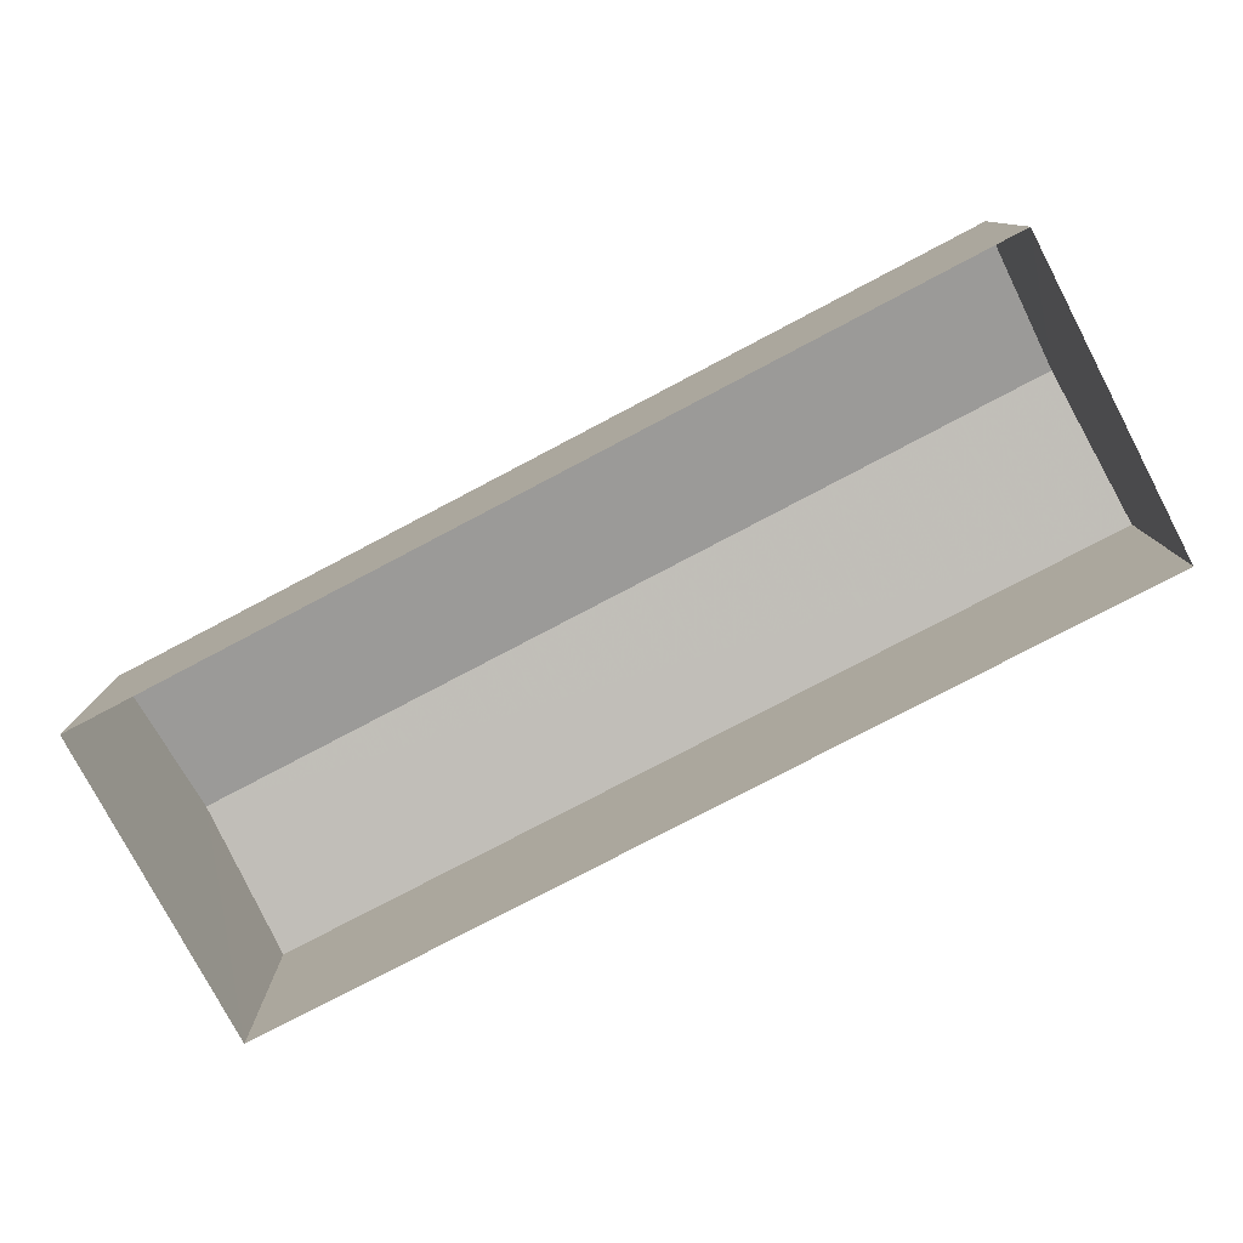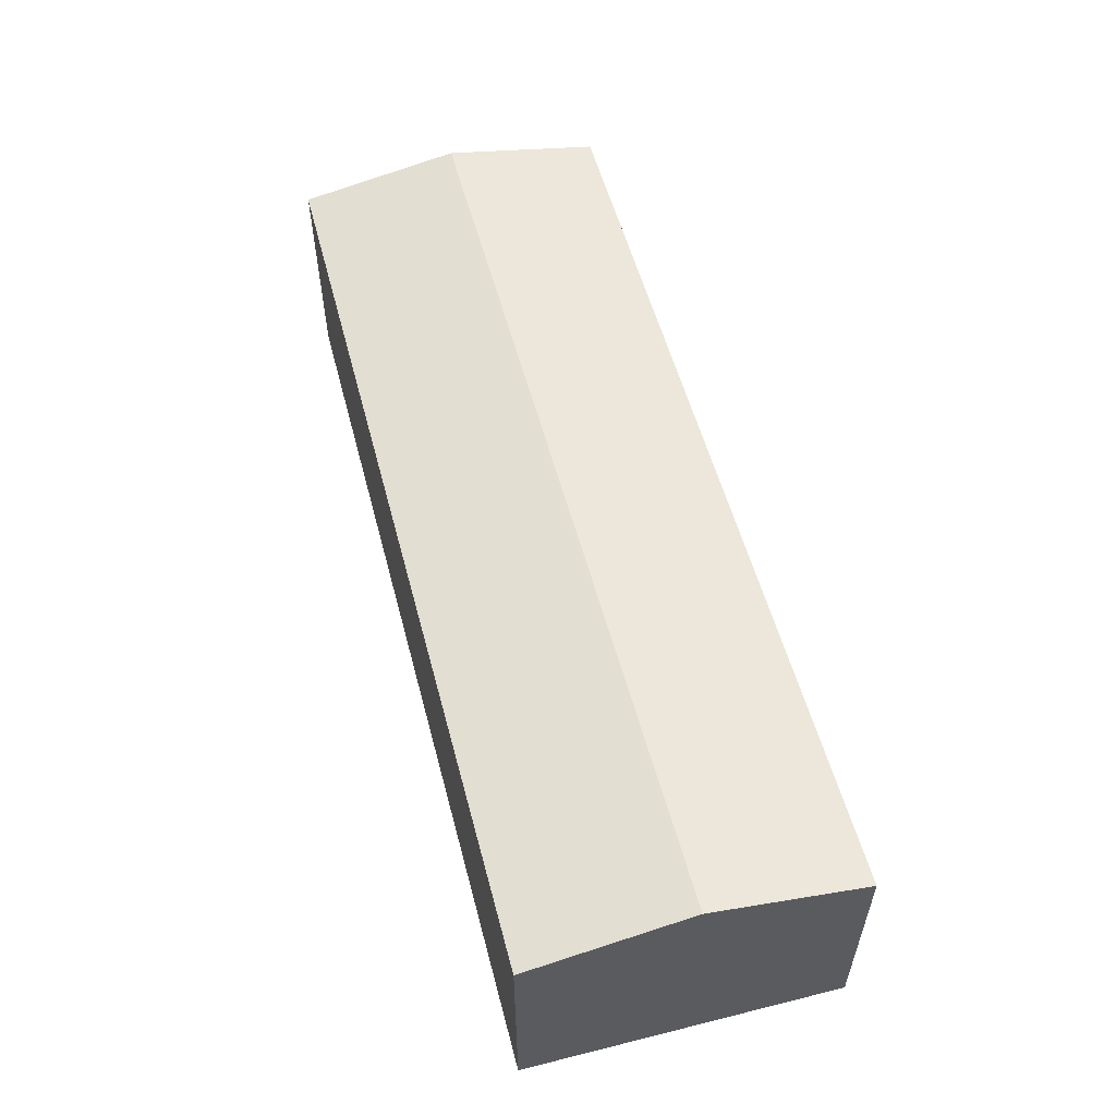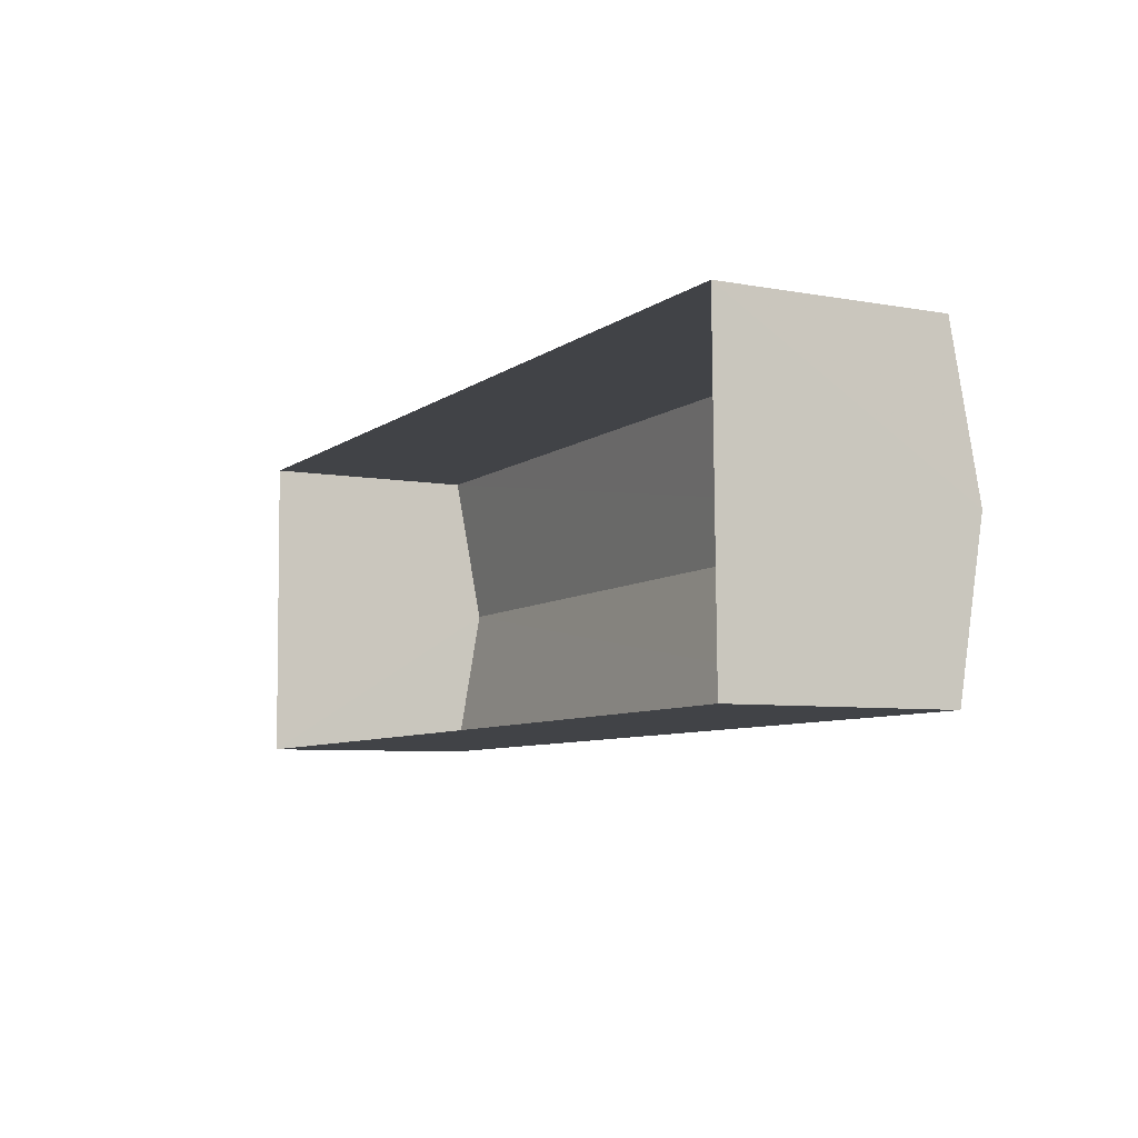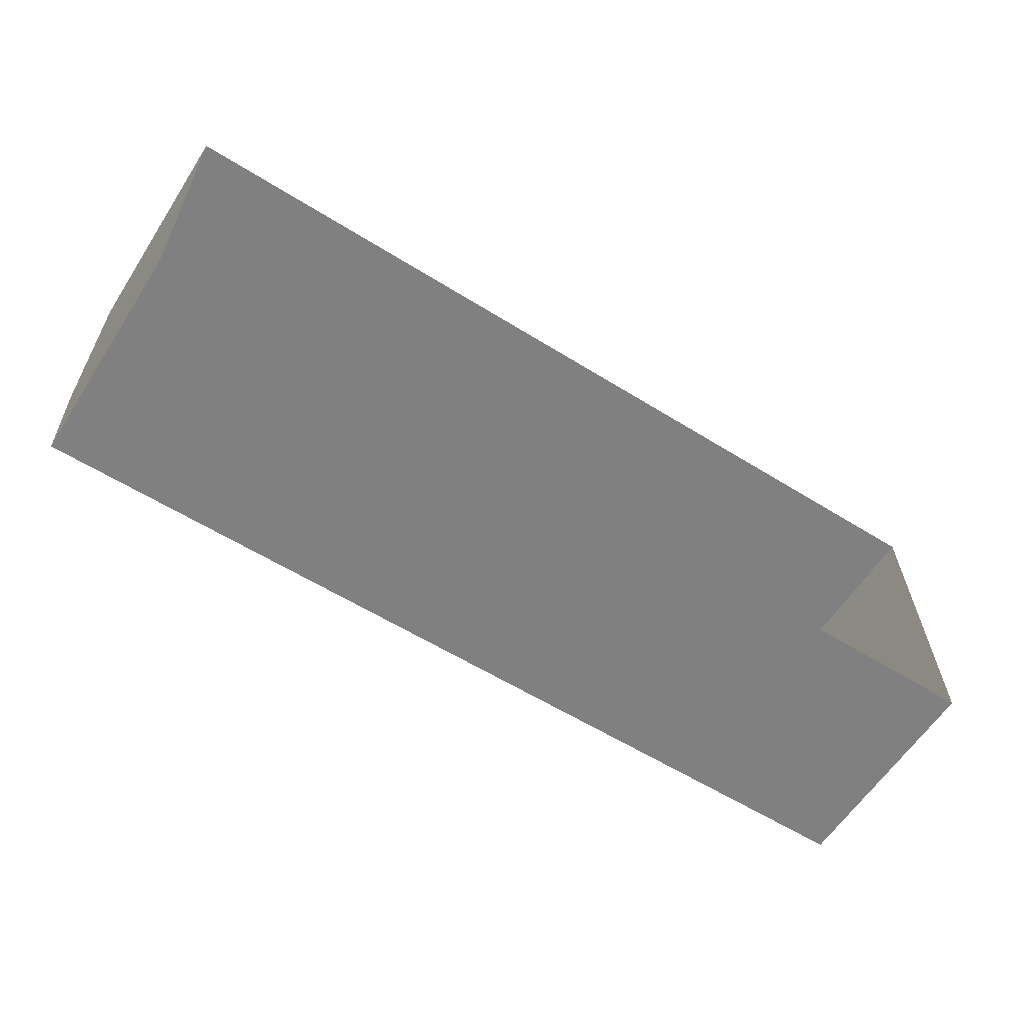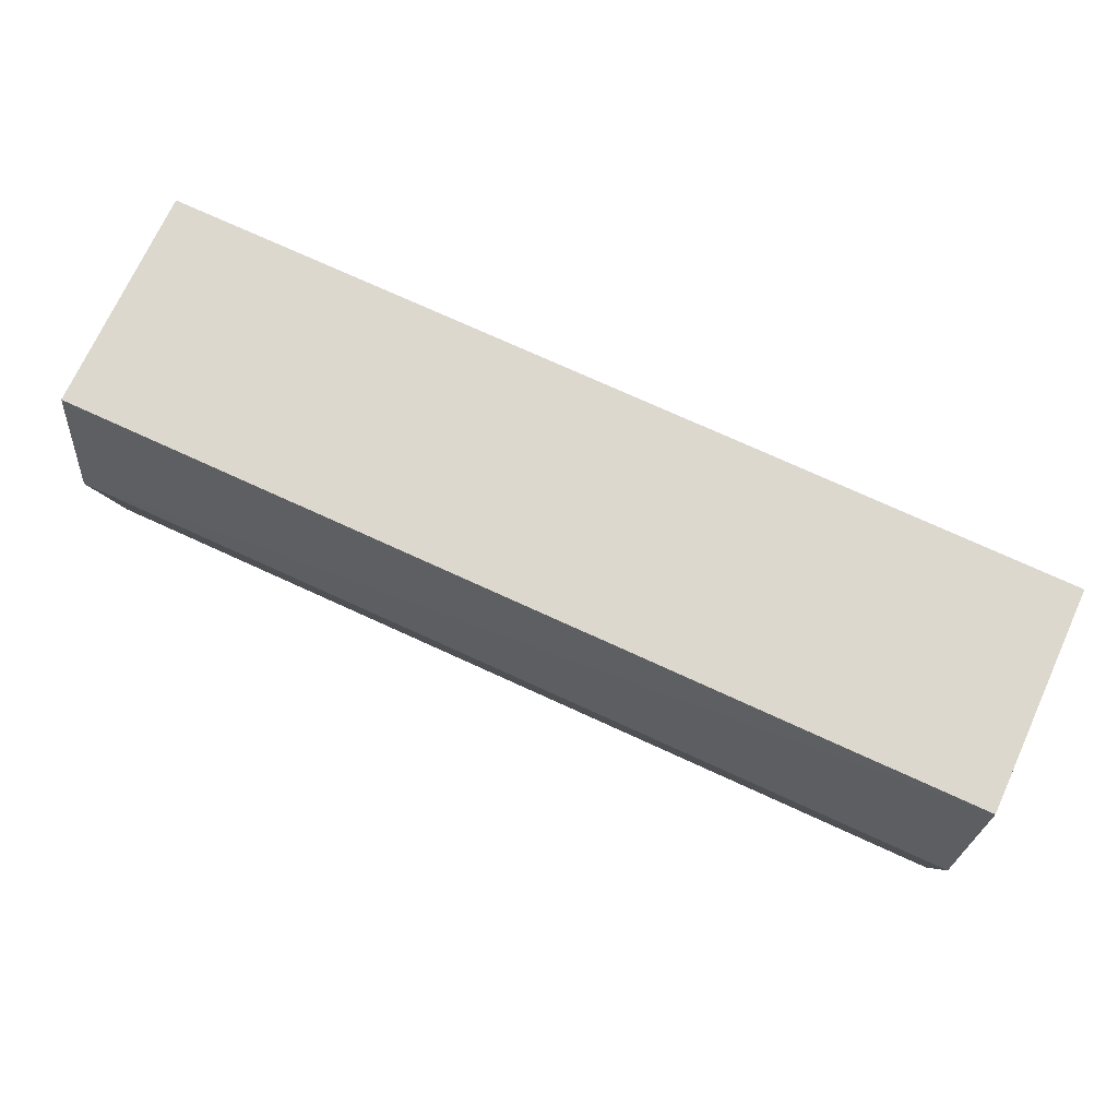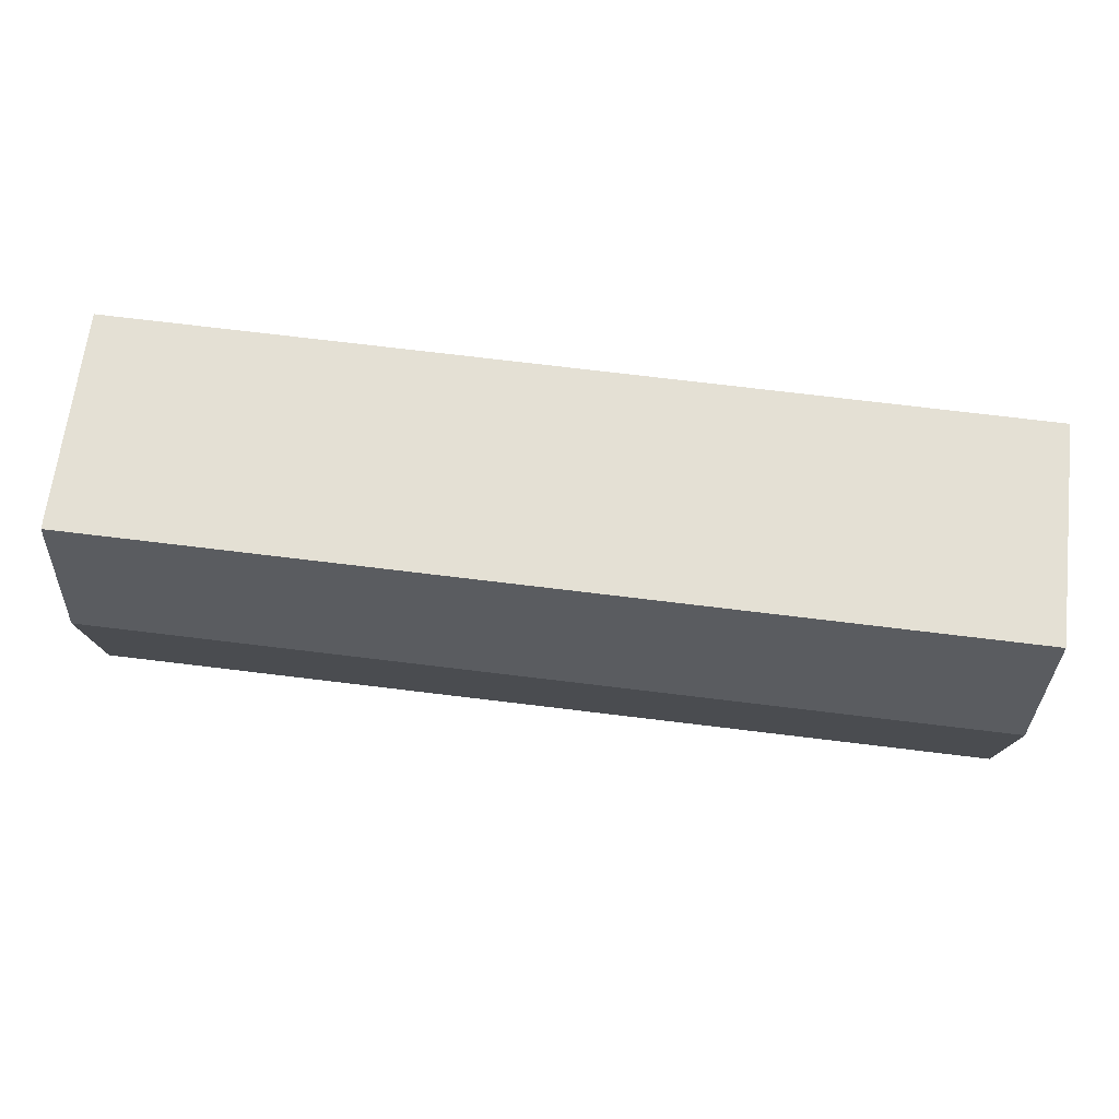
<metadata>
{"format":"obj","ext":"obj","renderer":"f3d","projection":"perspective","resolution":1024,"background":"white","views":[{"elev":-78.4,"azim":-153.2,"up":"+Z"},{"elev":55.6,"azim":74.3,"up":"+Z"},{"elev":-6.4,"azim":-118.4,"up":"+Y"},{"elev":-60.7,"azim":147.3,"up":"+Y"},{"elev":72.5,"azim":24.5,"up":"+Y"},{"elev":66.3,"azim":6.8,"up":"+Y"}]}
</metadata>
<code>
v -2.244e+05 -1.274e+05 16.92
v -2.244e+05 -1.274e+05 16.92
v -2.244e+05 -1.274e+05 16.92
v -2.244e+05 -1.274e+05 16.92
v -2.244e+05 -1.274e+05 20.32
v -2.244e+05 -1.274e+05 20.32
v -2.244e+05 -1.274e+05 20.76
v -2.244e+05 -1.274e+05 20.76
v -2.244e+05 -1.274e+05 20.32
v -2.244e+05 -1.274e+05 20.32
f 1 2 3
f 4 1 3
f 5 6 7
f 8 5 7
f 9 10 8
f 7 9 8
f 6 4 7
f 4 3 7
f 3 9 7
f 9 3 2
f 10 9 2
f 10 2 8
f 2 1 8
f 1 5 8
f 5 1 4
f 6 5 4

</code>
